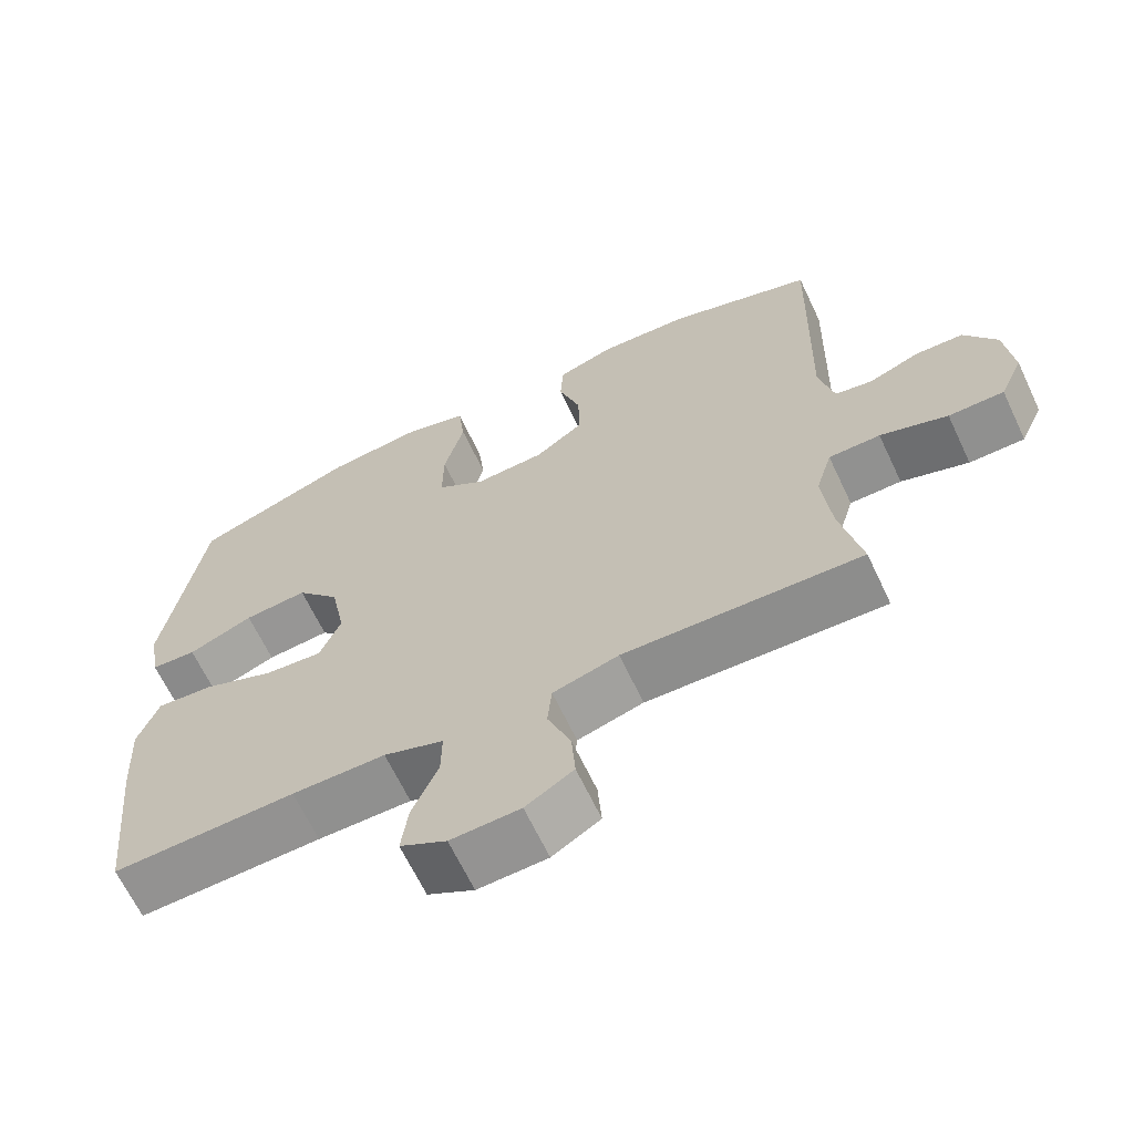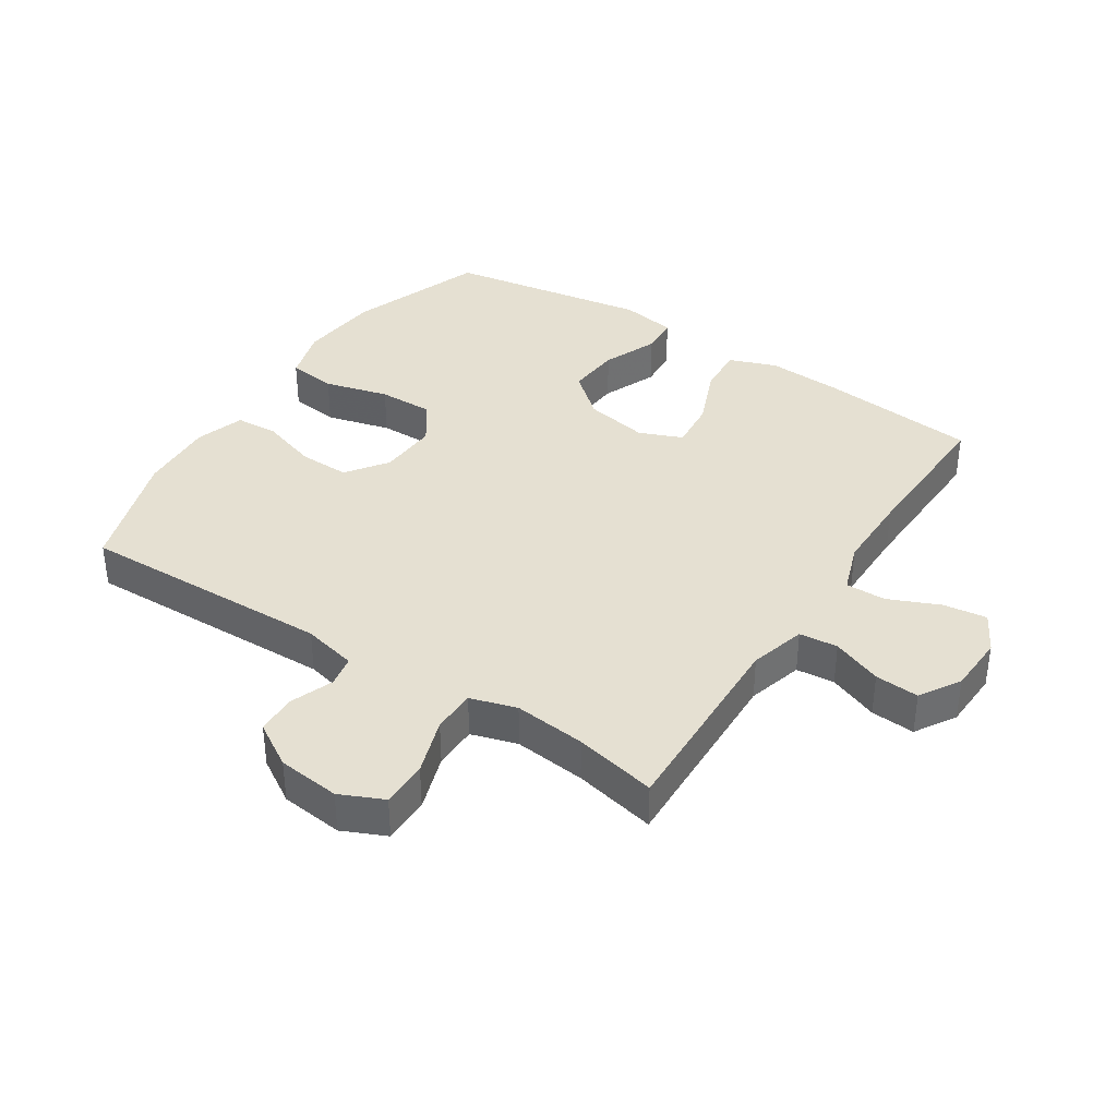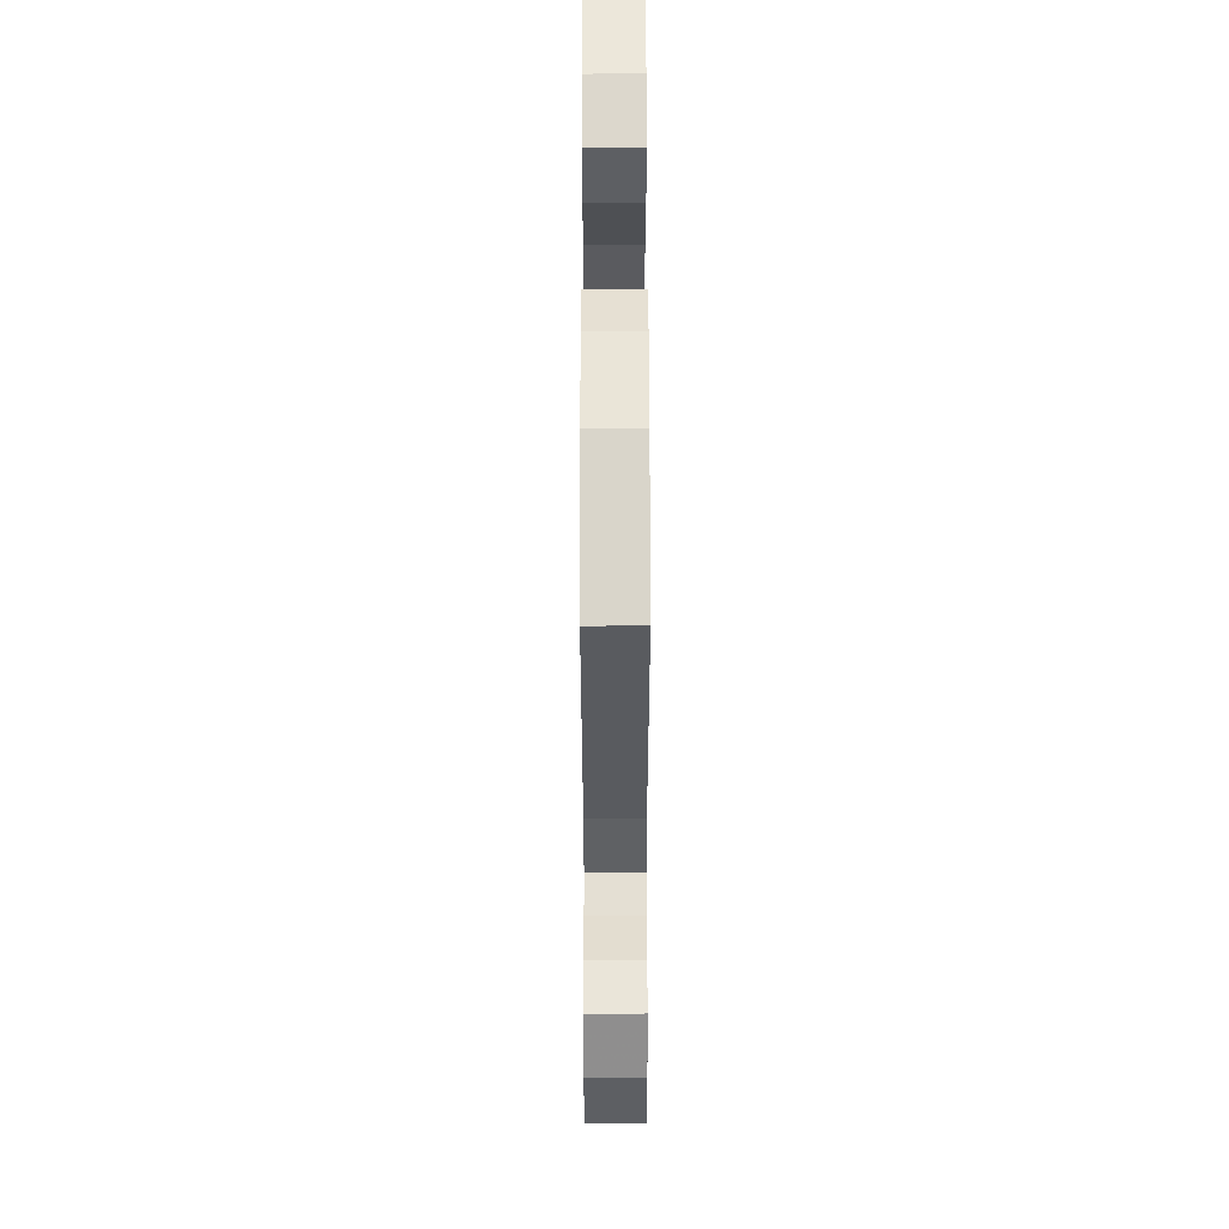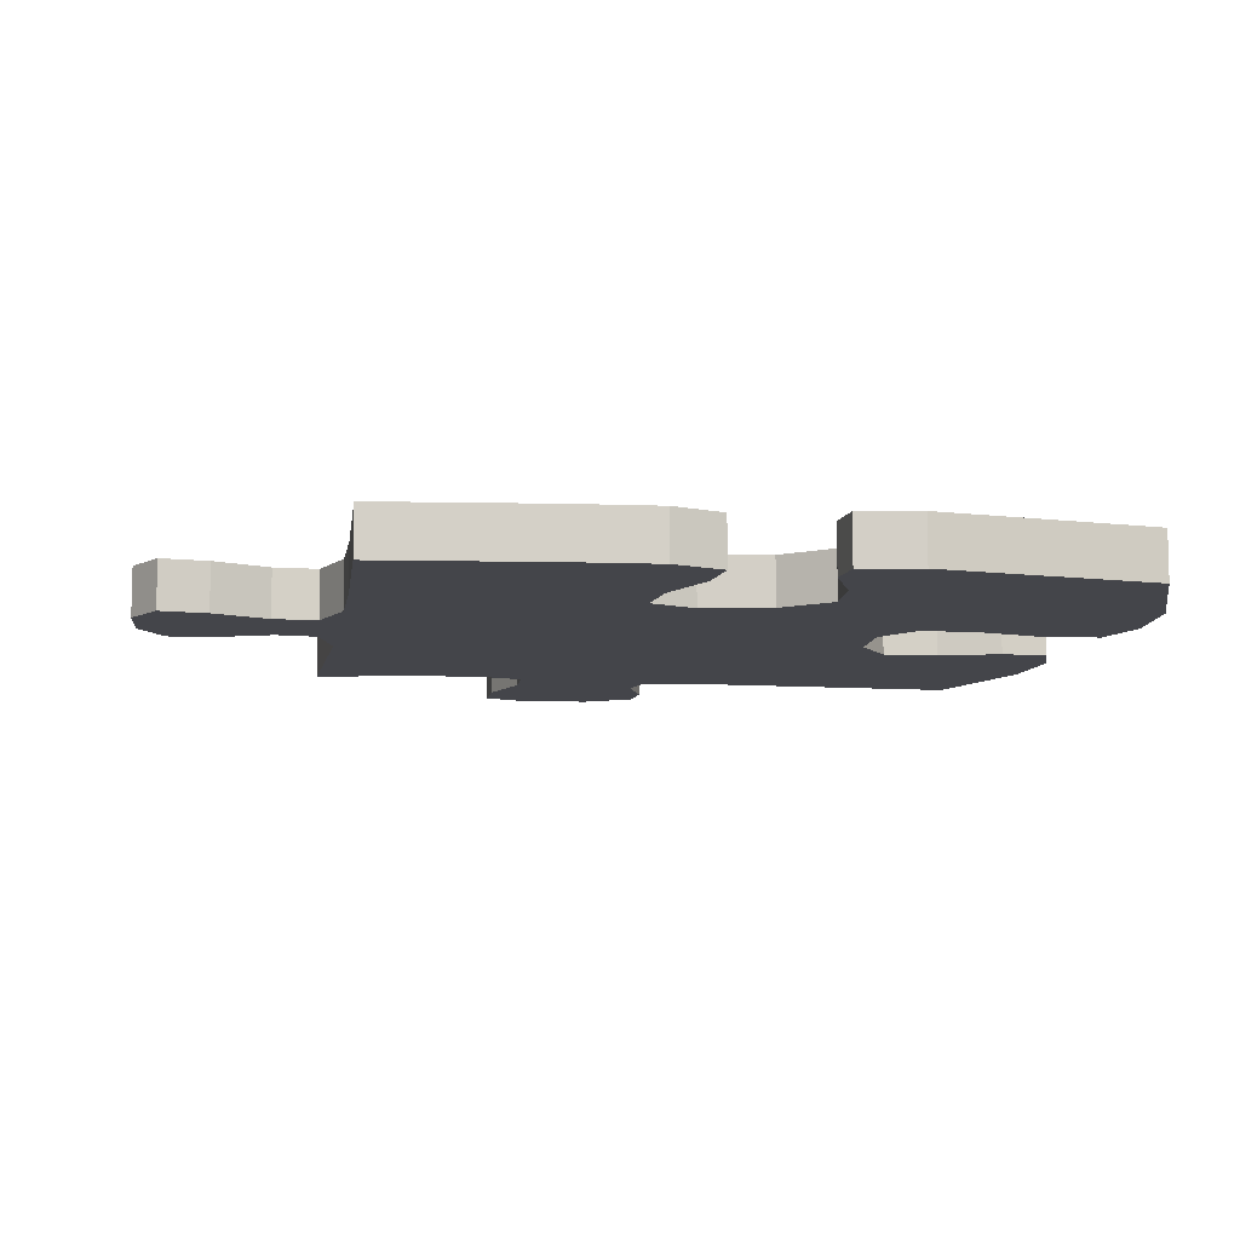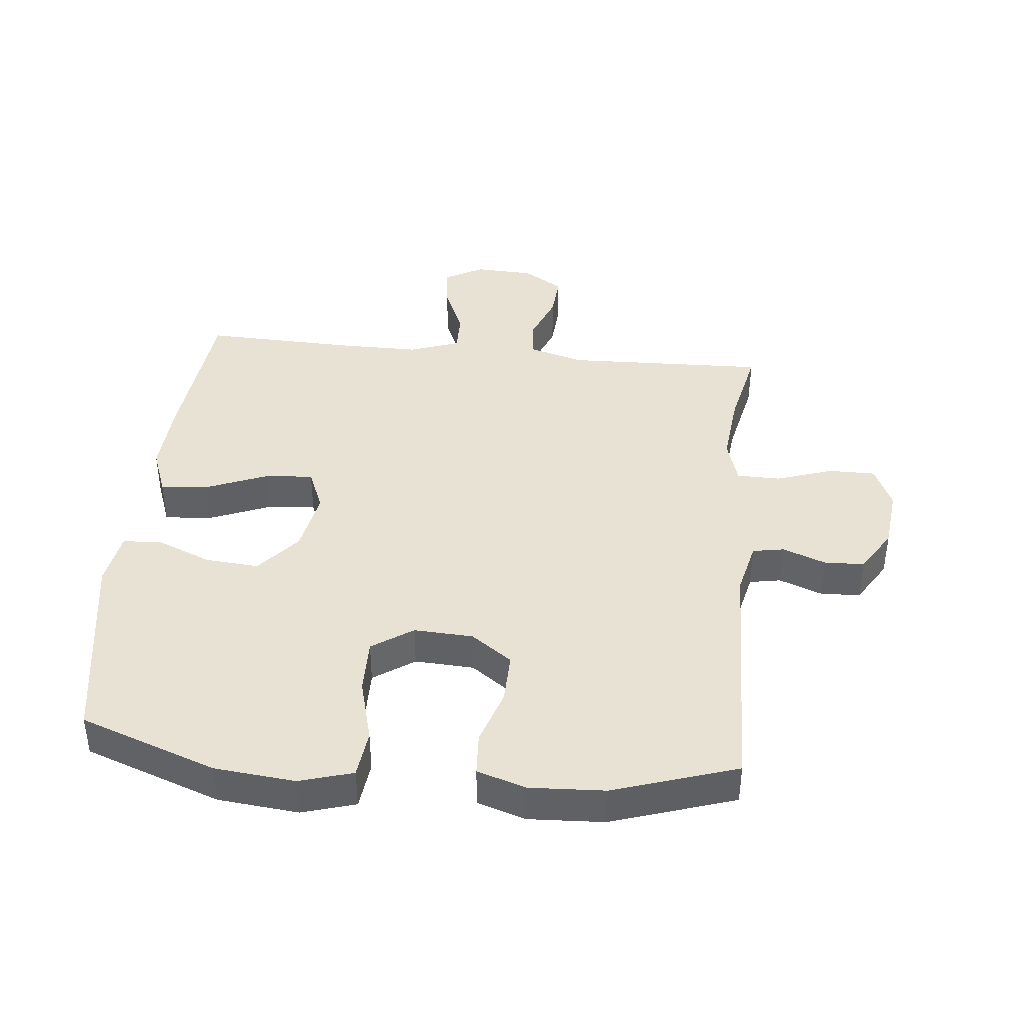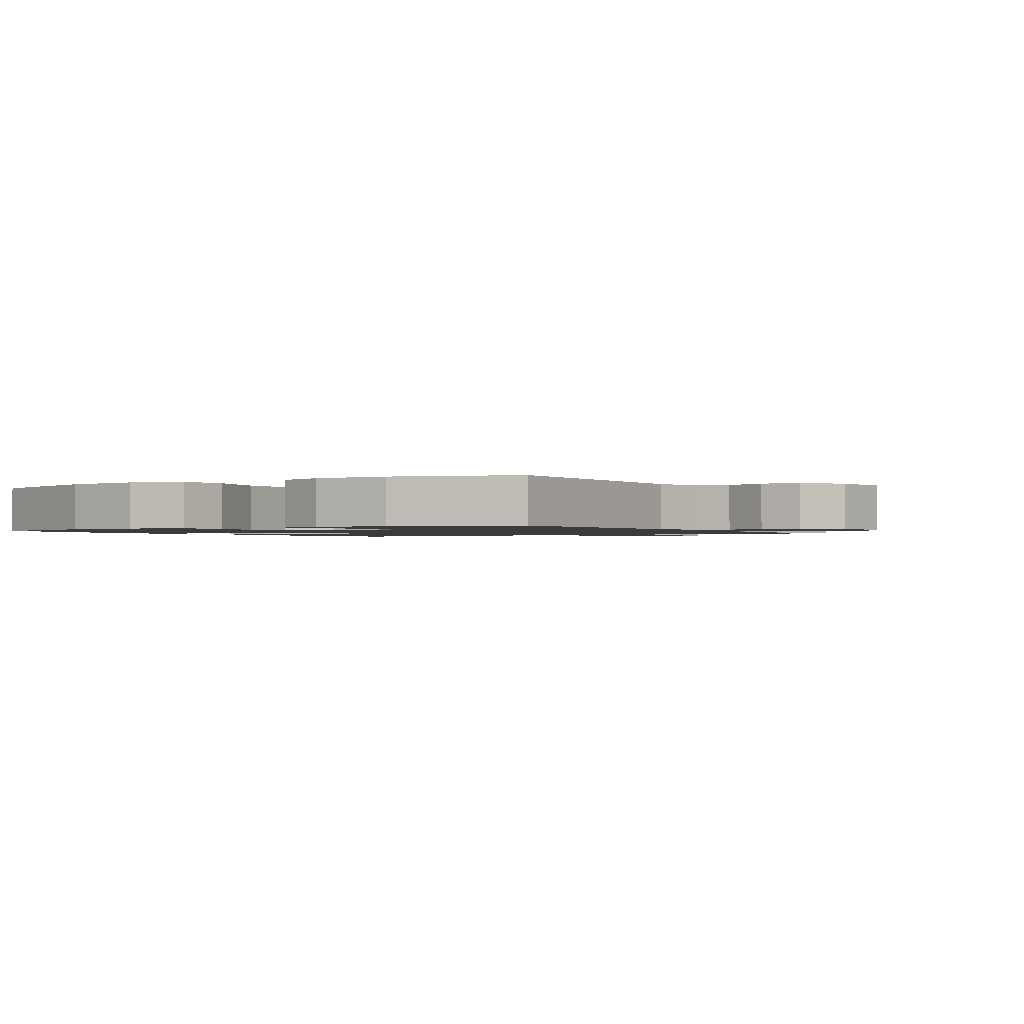
<metadata>
{"format":"obj","ext":"obj","renderer":"f3d","projection":"perspective","resolution":1024,"background":"white","views":[{"elev":-65.5,"azim":25.3,"up":"+Z"},{"elev":37.7,"azim":123.0,"up":"+Y"},{"elev":56.5,"azim":89.9,"up":"+Z"},{"elev":-9.2,"azim":-99.1,"up":"+Y"},{"elev":40.7,"azim":5.7,"up":"+Y"},{"elev":-1.3,"azim":32.6,"up":"+Y"}]}
</metadata>
<code>
v 0.5 0.07 -0.5
v 0.182 0.07 -0.49
v 0.094 0.07 -0.515
v 0.088 0.07 -0.576
v 0.119 0.07 -0.655
v 0.124 0.07 -0.725
v 0.06 0.07 -0.764
v -0.033 0.07 -0.768
v -0.095 0.07 -0.734
v -0.086 0.07 -0.665
v -0.051 0.07 -0.584
v -0.05 0.07 -0.52
v -0.13 0.07 -0.492
v -0.255 0.07 -0.492
v -0.5 0.07 -0.5
v -0.526 0.07 -0.25
v -0.533 0.07 -0.13
v -0.505 0.07 -0.055
v -0.429 0.07 -0.061
v -0.333 0.07 -0.1
v -0.255 0.07 -0.107
v -0.227 0.07 -0.039
v -0.246 0.07 0.062
v -0.304 0.07 0.13
v -0.389 0.07 0.123
v -0.476 0.07 0.087
v -0.537 0.07 0.091
v -0.552 0.07 0.179
v -0.5 0.07 0.5
v -0.284 0.07 0.578
v -0.156 0.07 0.591
v -0.071 0.07 0.566
v -0.062 0.07 0.489
v -0.089 0.07 0.387
v -0.09 0.07 0.299
v -0.025 0.07 0.255
v 0.069 0.07 0.26
v 0.134 0.07 0.307
v 0.132 0.07 0.388
v 0.103 0.07 0.477
v 0.107 0.07 0.545
v 0.184 0.07 0.57
v 0.304 0.07 0.564
v 0.5 0.07 0.5
v 0.49 0.07 0.097
v 0.51 0.07 0.011
v 0.56 0.07 0.002
v 0.628 0.07 0.028
v 0.692 0.07 0.026
v 0.735 0.07 -0.044
v 0.746 0.07 -0.143
v 0.715 0.07 -0.212
v 0.641 0.07 -0.212
v 0.551 0.07 -0.182
v 0.482 0.07 -0.183
v 0.46 0.07 -0.256
v 0.472 0.07 -0.37
v 0.5 0 -0.5
v 0.182 0 -0.49
v 0.094 0 -0.515
v 0.088 0 -0.576
v 0.119 0 -0.655
v 0.124 0 -0.725
v 0.06 0 -0.764
v -0.033 0 -0.768
v -0.095 0 -0.734
v -0.086 0 -0.665
v -0.051 0 -0.584
v -0.05 0 -0.52
v -0.13 0 -0.492
v -0.255 0 -0.492
v -0.5 0 -0.5
v -0.526 0 -0.25
v -0.533 0 -0.13
v -0.505 0 -0.055
v -0.429 0 -0.061
v -0.333 0 -0.1
v -0.255 0 -0.107
v -0.227 0 -0.039
v -0.246 0 0.062
v -0.304 0 0.13
v -0.389 0 0.123
v -0.476 0 0.087
v -0.537 0 0.091
v -0.552 0 0.179
v -0.5 0 0.5
v -0.284 0 0.578
v -0.156 0 0.591
v -0.071 0 0.566
v -0.062 0 0.489
v -0.089 0 0.387
v -0.09 0 0.299
v -0.025 0 0.255
v 0.069 0 0.26
v 0.134 0 0.307
v 0.132 0 0.388
v 0.103 0 0.477
v 0.107 0 0.545
v 0.184 0 0.57
v 0.304 0 0.564
v 0.5 0 0.5
v 0.49 0 0.097
v 0.51 0 0.011
v 0.56 0 0.002
v 0.628 0 0.028
v 0.692 0 0.026
v 0.735 0 -0.044
v 0.746 0 -0.143
v 0.715 0 -0.212
v 0.641 0 -0.212
v 0.551 0 -0.182
v 0.482 0 -0.183
v 0.46 0 -0.256
v 0.472 0 -0.37
f 51 52 53 54
f 51 54 55
f 50 51 55
f 47 48 49 50
f 46 47 50 55
f 45 46 55 56
f 43 44 45 56
f 39 40 41 42
f 38 39 42 43
f 31 32 33 34
f 31 34 35
f 30 31 35
f 29 30 35
f 28 29 35 36
f 25 26 27 28
f 24 25 28 36
f 17 18 19 20
f 17 20 21
f 14 15 16 17
f 13 14 17 21
f 12 13 21 22
f 8 9 10 11
f 8 11 12
f 7 8 12
f 4 5 6 7
f 3 4 7 12
f 2 3 12 22
f 57 1 2 22
f 38 43 56 57
f 37 38 57 22
f 23 24 36 37
f 22 23 37
f 111 110 109 108
f 112 111 108
f 112 108 107
f 107 106 105 104
f 112 107 104 103
f 113 112 103 102
f 113 102 101 100
f 99 98 97 96
f 100 99 96 95
f 91 90 89 88
f 92 91 88
f 92 88 87
f 92 87 86
f 93 92 86 85
f 85 84 83 82
f 93 85 82 81
f 77 76 75 74
f 78 77 74
f 74 73 72 71
f 78 74 71 70
f 79 78 70 69
f 68 67 66 65
f 69 68 65
f 69 65 64
f 64 63 62 61
f 69 64 61 60
f 79 69 60 59
f 79 59 58 114
f 114 113 100 95
f 79 114 95 94
f 94 93 81 80
f 94 80 79
f 1 58 59 2
f 2 59 60 3
f 3 60 61 4
f 4 61 62 5
f 5 62 63 6
f 6 63 64 7
f 7 64 65 8
f 8 65 66 9
f 9 66 67 10
f 10 67 68 11
f 11 68 69 12
f 12 69 70 13
f 13 70 71 14
f 14 71 72 15
f 15 72 73 16
f 16 73 74 17
f 17 74 75 18
f 18 75 76 19
f 19 76 77 20
f 20 77 78 21
f 21 78 79 22
f 22 79 80 23
f 23 80 81 24
f 24 81 82 25
f 25 82 83 26
f 26 83 84 27
f 27 84 85 28
f 28 85 86 29
f 29 86 87 30
f 30 87 88 31
f 31 88 89 32
f 32 89 90 33
f 33 90 91 34
f 34 91 92 35
f 35 92 93 36
f 36 93 94 37
f 37 94 95 38
f 38 95 96 39
f 39 96 97 40
f 40 97 98 41
f 41 98 99 42
f 42 99 100 43
f 43 100 101 44
f 44 101 102 45
f 45 102 103 46
f 46 103 104 47
f 47 104 105 48
f 48 105 106 49
f 49 106 107 50
f 50 107 108 51
f 51 108 109 52
f 52 109 110 53
f 53 110 111 54
f 54 111 112 55
f 55 112 113 56
f 56 113 114 57
f 57 114 58 1

</code>
